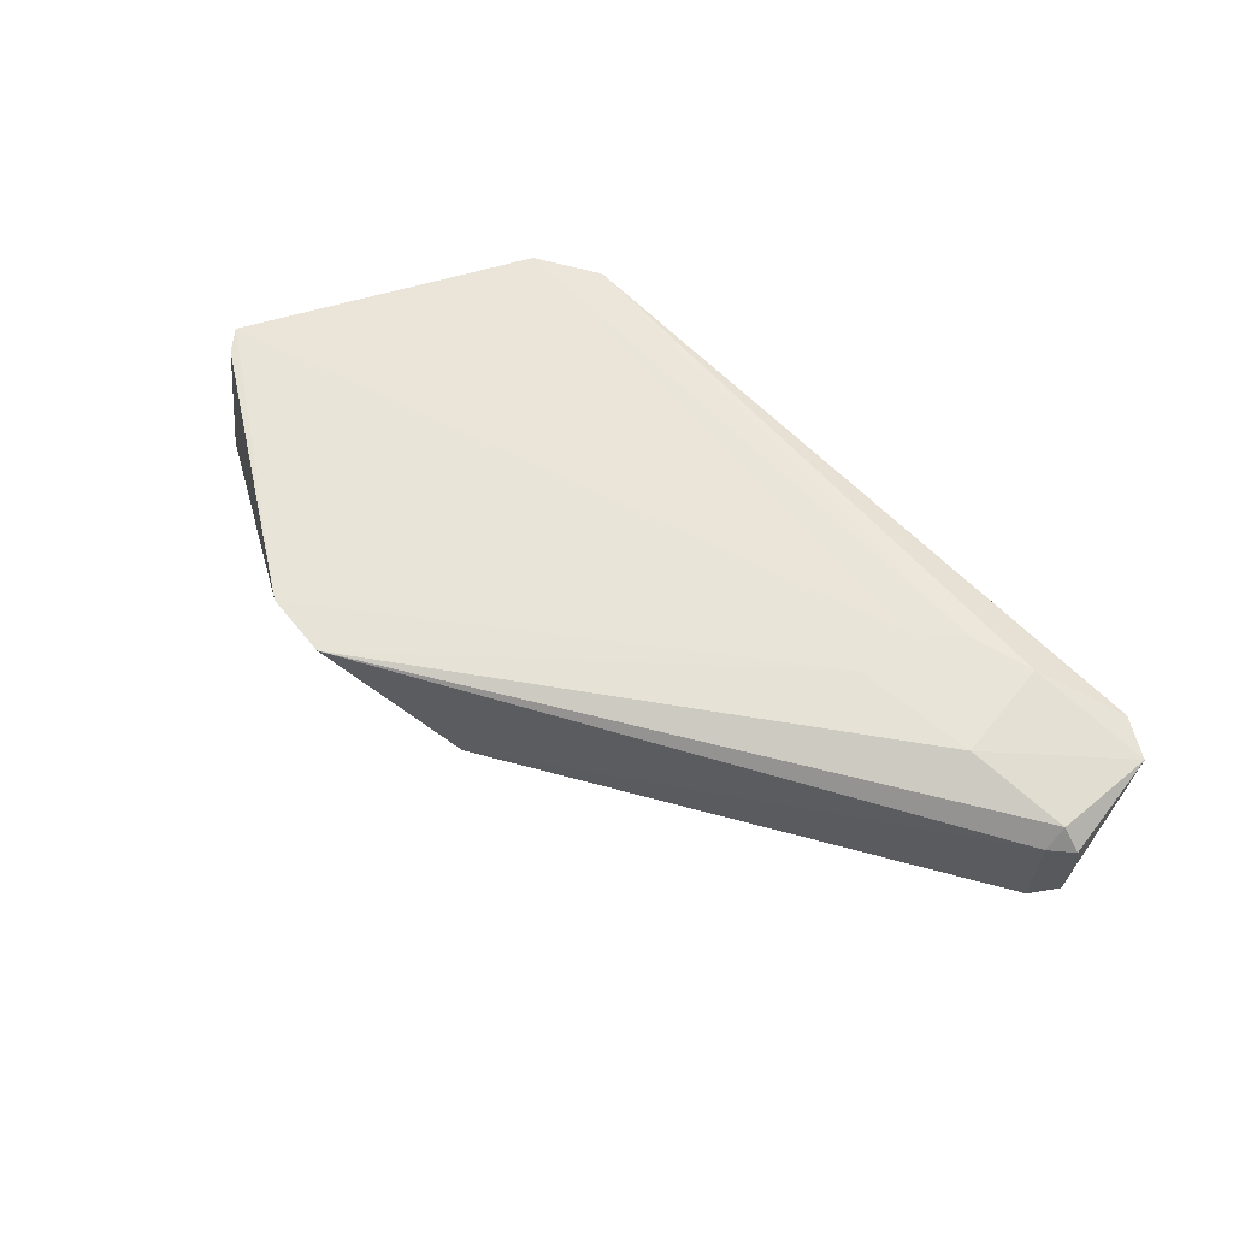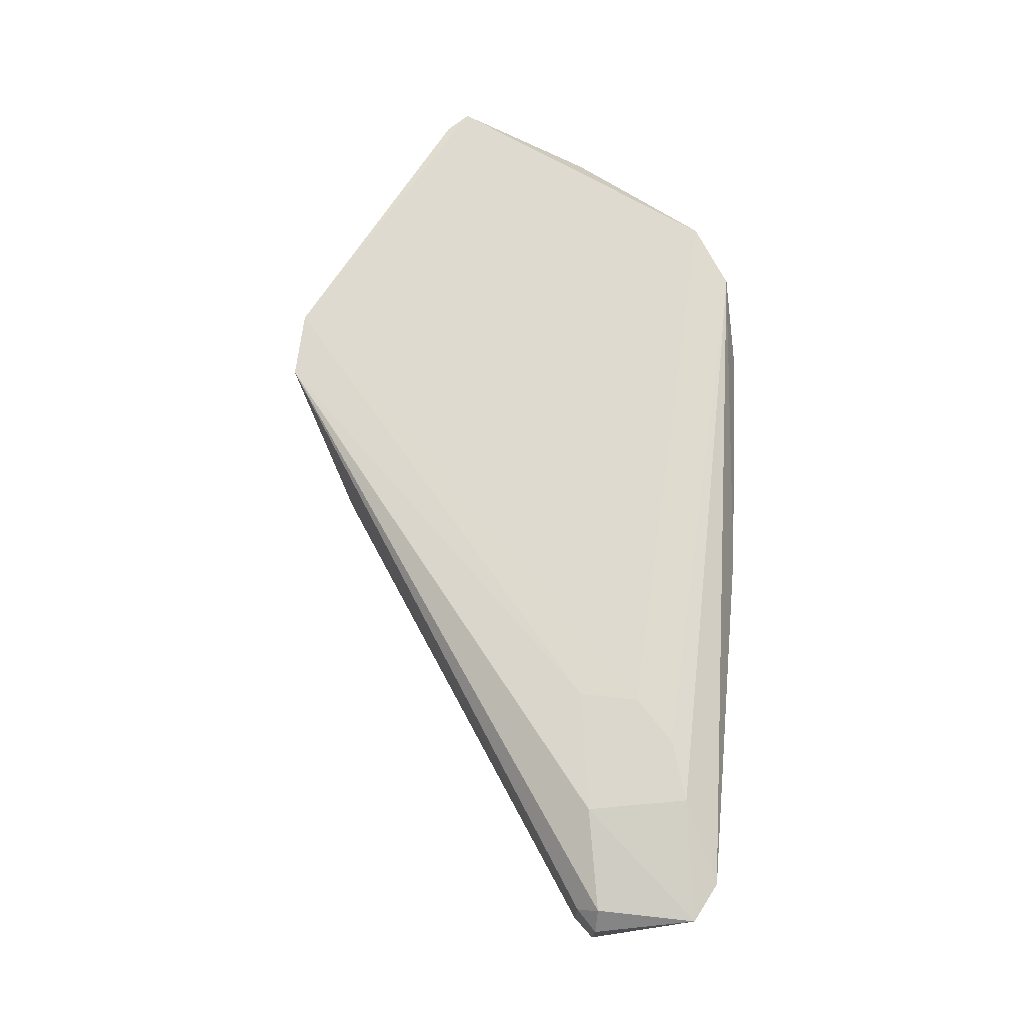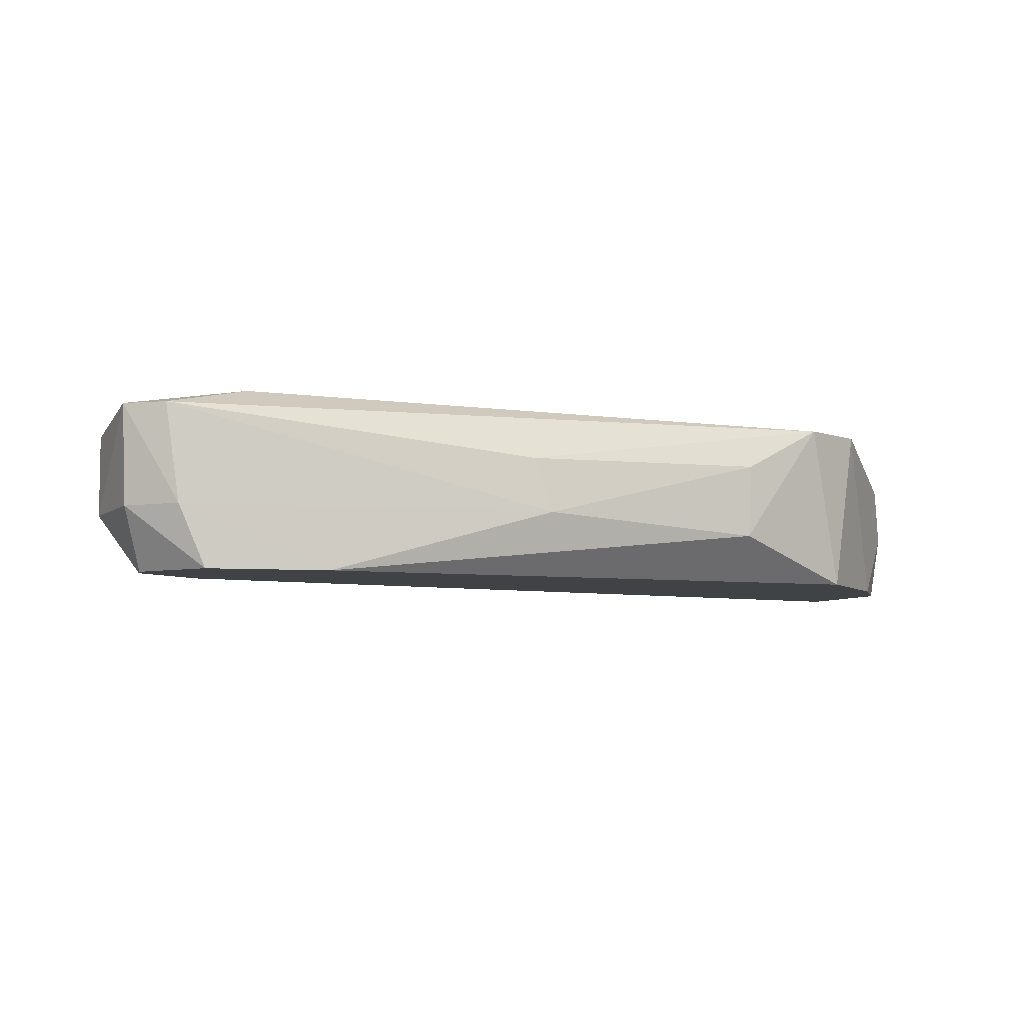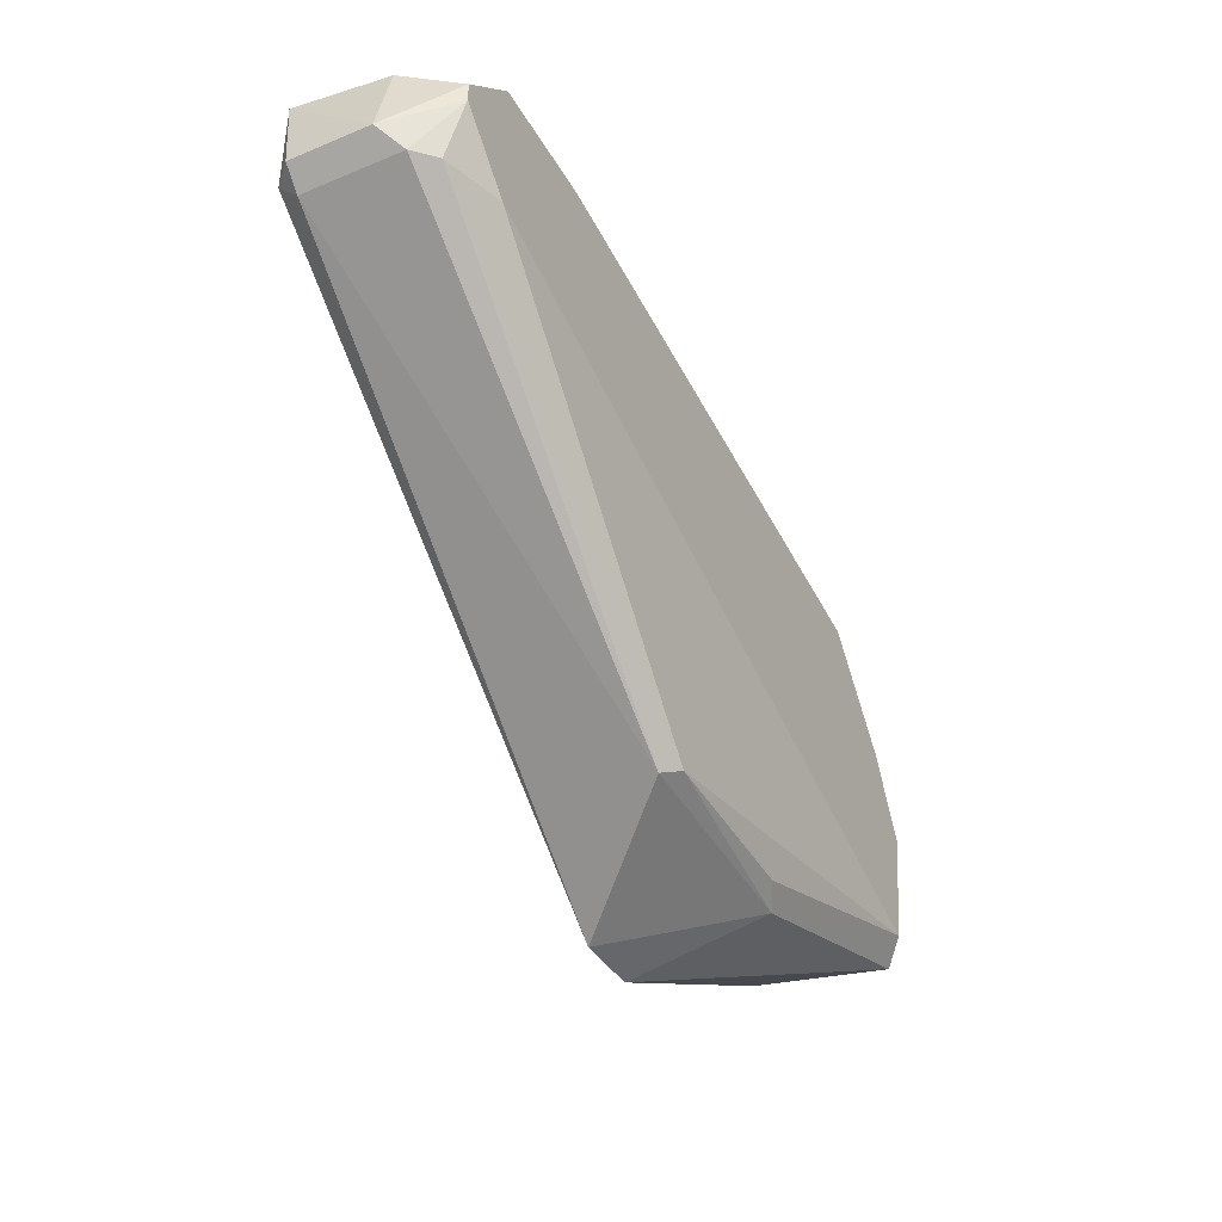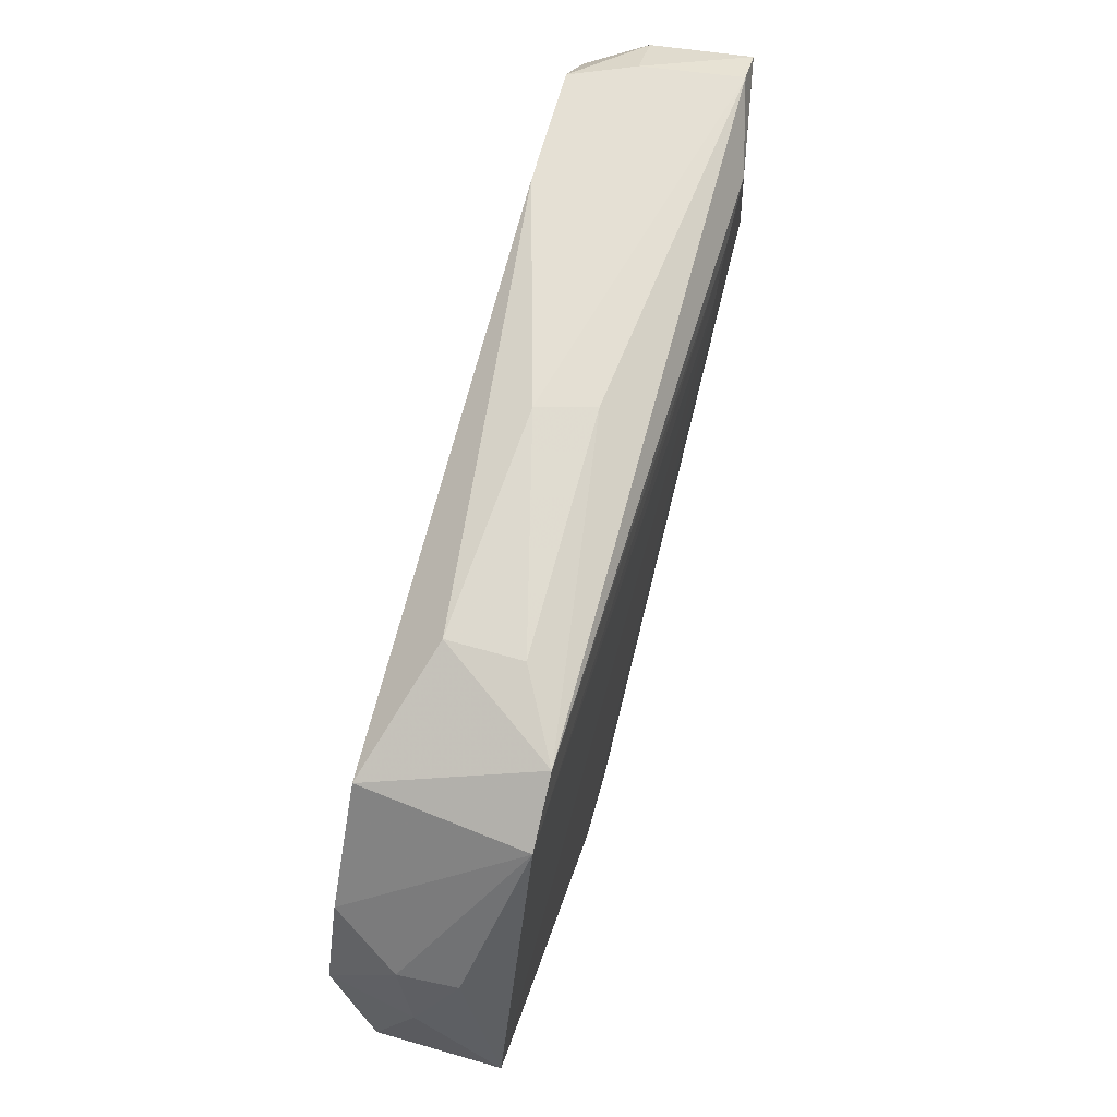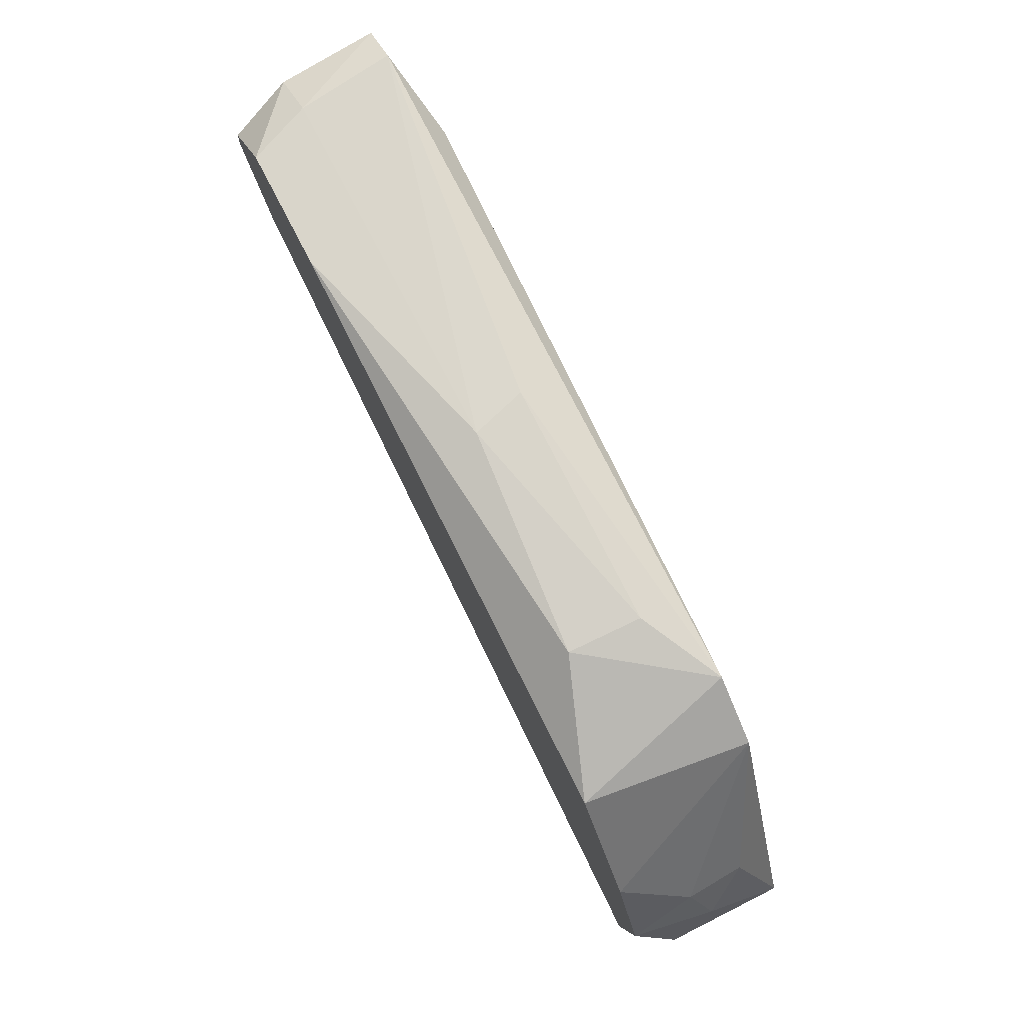
<metadata>
{"format":"obj","ext":"obj","renderer":"f3d","projection":"perspective","resolution":1024,"background":"white","views":[{"elev":60.7,"azim":-130.1,"up":"+Y"},{"elev":72.8,"azim":-83.8,"up":"+Y"},{"elev":-6.2,"azim":-13.0,"up":"+Y"},{"elev":-40.0,"azim":-62.7,"up":"+Z"},{"elev":65.3,"azim":105.1,"up":"+Z"},{"elev":74.2,"azim":62.8,"up":"+Z"}]}
</metadata>
<code>
v -0.01005 -0.003576 0.07732
v -0.05149 0.007027 0.1172
v 0.033 0.007027 0.08528
v -0.04961 -0.007994 0.1116
v 0.02924 -0.007994 0.08341
v 0.0161 0.007027 0.1153
v 0.006687 0.00789 0.07093
v -0.03272 -0.007994 0.1191
v -0.05149 0.005149 0.1059
v 0.01986 -0.007994 0.1116
v -0.0421 0.008906 0.1059
v 0.03048 -0.00219 0.09837
v -0.05149 -0.004236 0.1059
v -0.01183 -0.002128 0.119
v -0.04773 0.007027 0.1191
v -0.03459 0.008906 0.1134
v -0.008472 -0.004982 0.07806
v 0.00036 0.007933 0.07078
v 0.03113 -0.006113 0.08153
v 0.02174 0.007027 0.1116
v 0.01033 -0.003798 0.07621
v -0.04398 -0.007994 0.1191
v 0.008487 -0.003764 0.1169
v 0.03113 -0.007994 0.09468
v -0.04398 -0.007994 0.1059
v -0.05149 0.007027 0.1078
v 0.008703 0.003019 0.1171
v -0.05115 -0.002216 0.1162
v -0.05337 -0.002358 0.1078
v 0.03018 0.003084 0.09836
v -0.03083 0.008906 0.1097
v -0.04022 0.008906 0.1153
v -0.04961 -0.006113 0.1059
v 0.03113 0.007027 0.08341
v 0.03291 -0.004026 0.08583
v -0.01347 0.002998 0.1187
v 0.03236 -0.000427 0.09307
v 0.02737 -0.007994 0.1022
v -0.05337 0.005149 0.1078
v 0.007619 -0.005163 0.07741
v -0.04646 -0.002138 0.1191
v -0.03083 0.008906 0.1041
v -0.04961 -0.007994 0.1134
f 28 29 43
f 4 5 8
f 8 5 10
f 9 1 13
f 1 9 18
f 6 10 20
f 16 6 20
f 17 1 21
f 1 18 21
f 18 7 21
f 7 19 21
f 19 5 21
f 4 8 22
f 10 6 23
f 8 10 23
f 14 8 23
f 10 5 24
f 5 19 24
f 5 4 25
f 17 5 25
f 2 11 26
f 18 9 26
f 11 18 26
f 23 6 27
f 14 23 27
f 13 4 29
f 9 13 29
f 28 2 29
f 3 20 30
f 20 12 30
f 3 7 31
f 11 16 31
f 20 3 31
f 16 20 31
f 11 2 32
f 2 15 32
f 15 6 32
f 6 16 32
f 16 11 32
f 13 1 33
f 4 13 33
f 1 17 33
f 25 4 33
f 17 25 33
f 7 3 34
f 3 19 34
f 19 7 34
f 19 3 35
f 24 19 35
f 6 15 36
f 15 14 36
f 27 6 36
f 14 27 36
f 12 24 37
f 3 30 37
f 30 12 37
f 35 3 37
f 24 35 37
f 20 10 38
f 12 20 38
f 10 24 38
f 24 12 38
f 2 26 39
f 26 9 39
f 9 29 39
f 29 2 39
f 5 17 40
f 21 5 40
f 17 21 40
f 8 14 41
f 15 2 41
f 14 15 41
f 22 8 41
f 2 28 41
f 28 22 41
f 7 18 42
f 18 11 42
f 31 7 42
f 11 31 42
f 4 22 43
f 22 28 43
f 29 4 43

</code>
